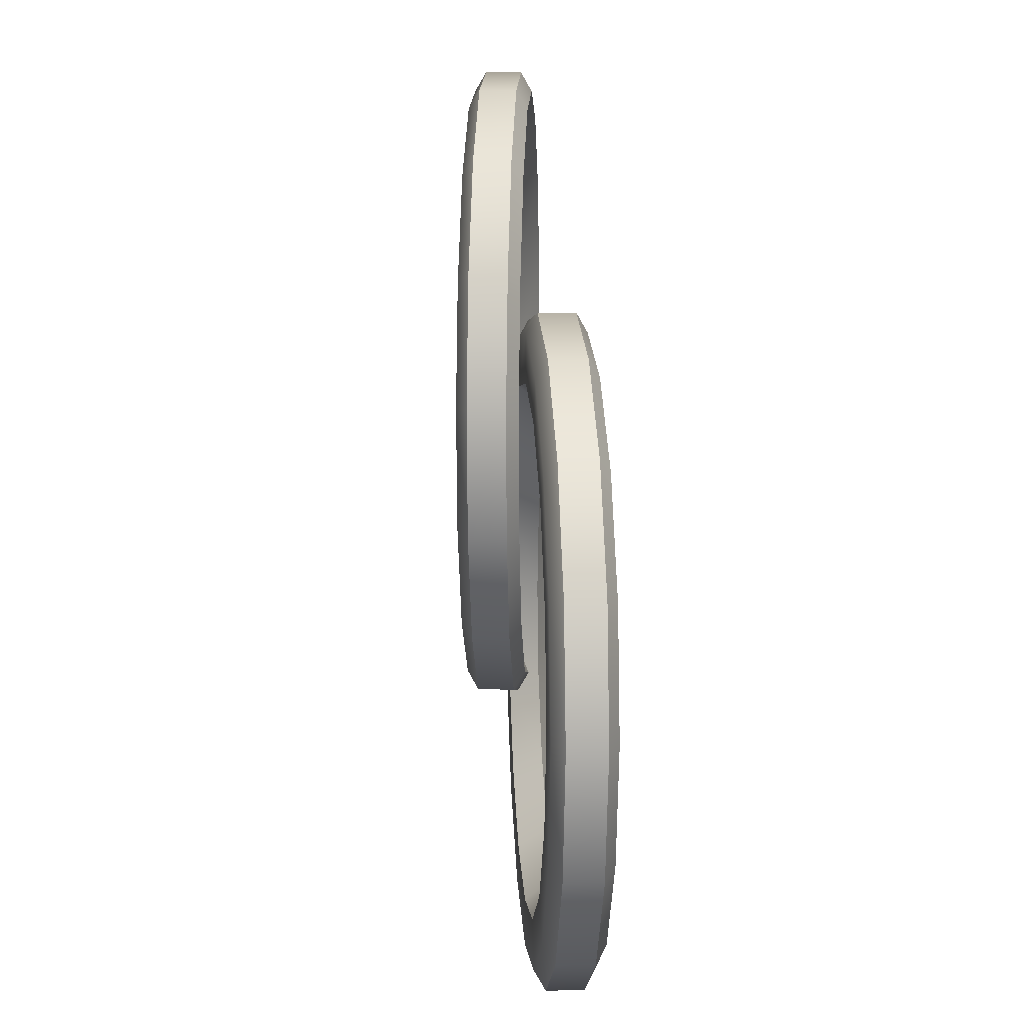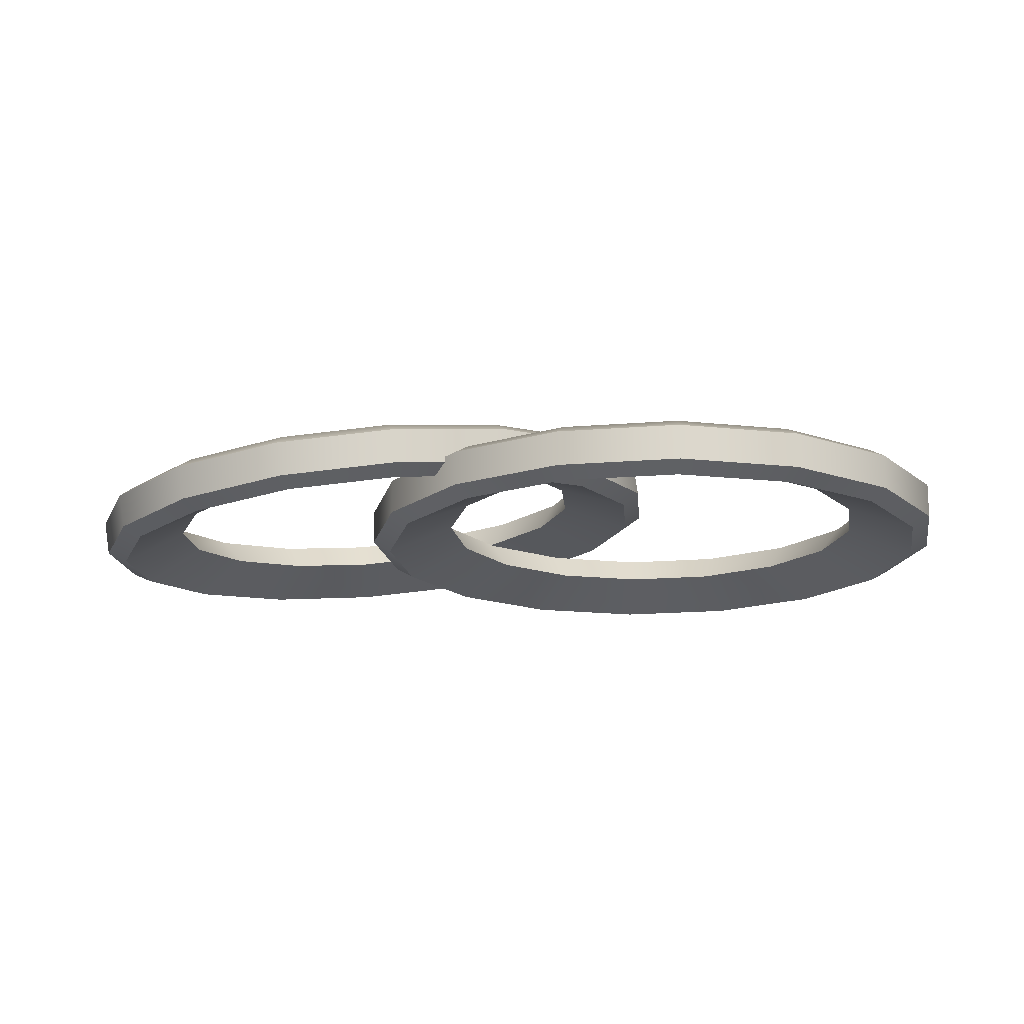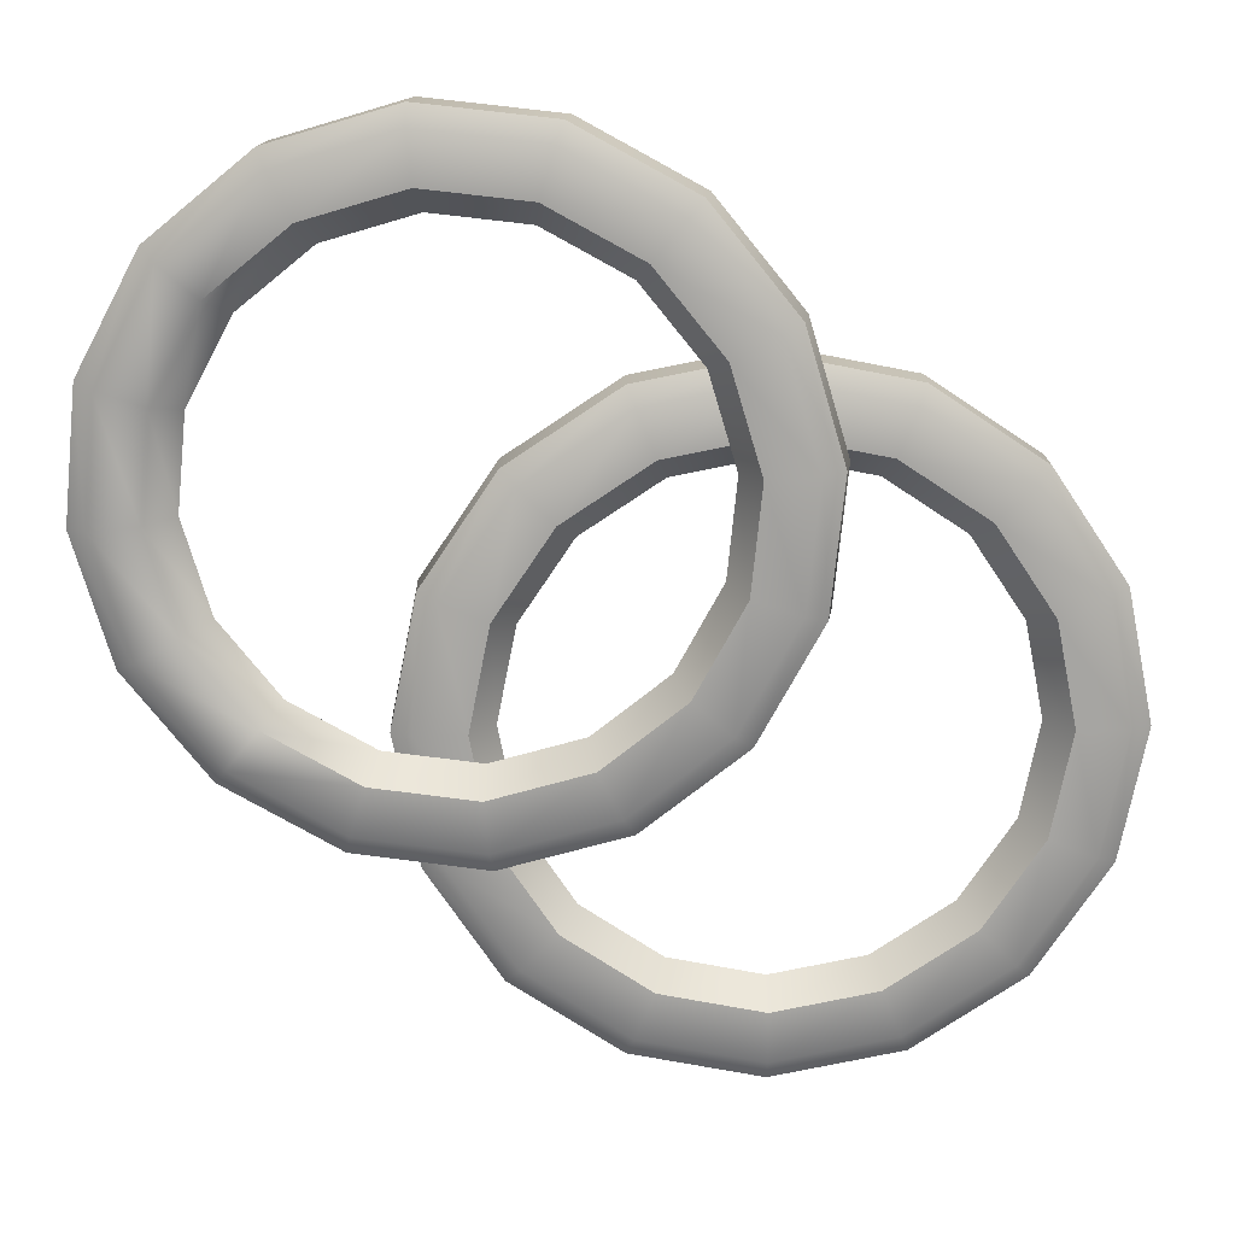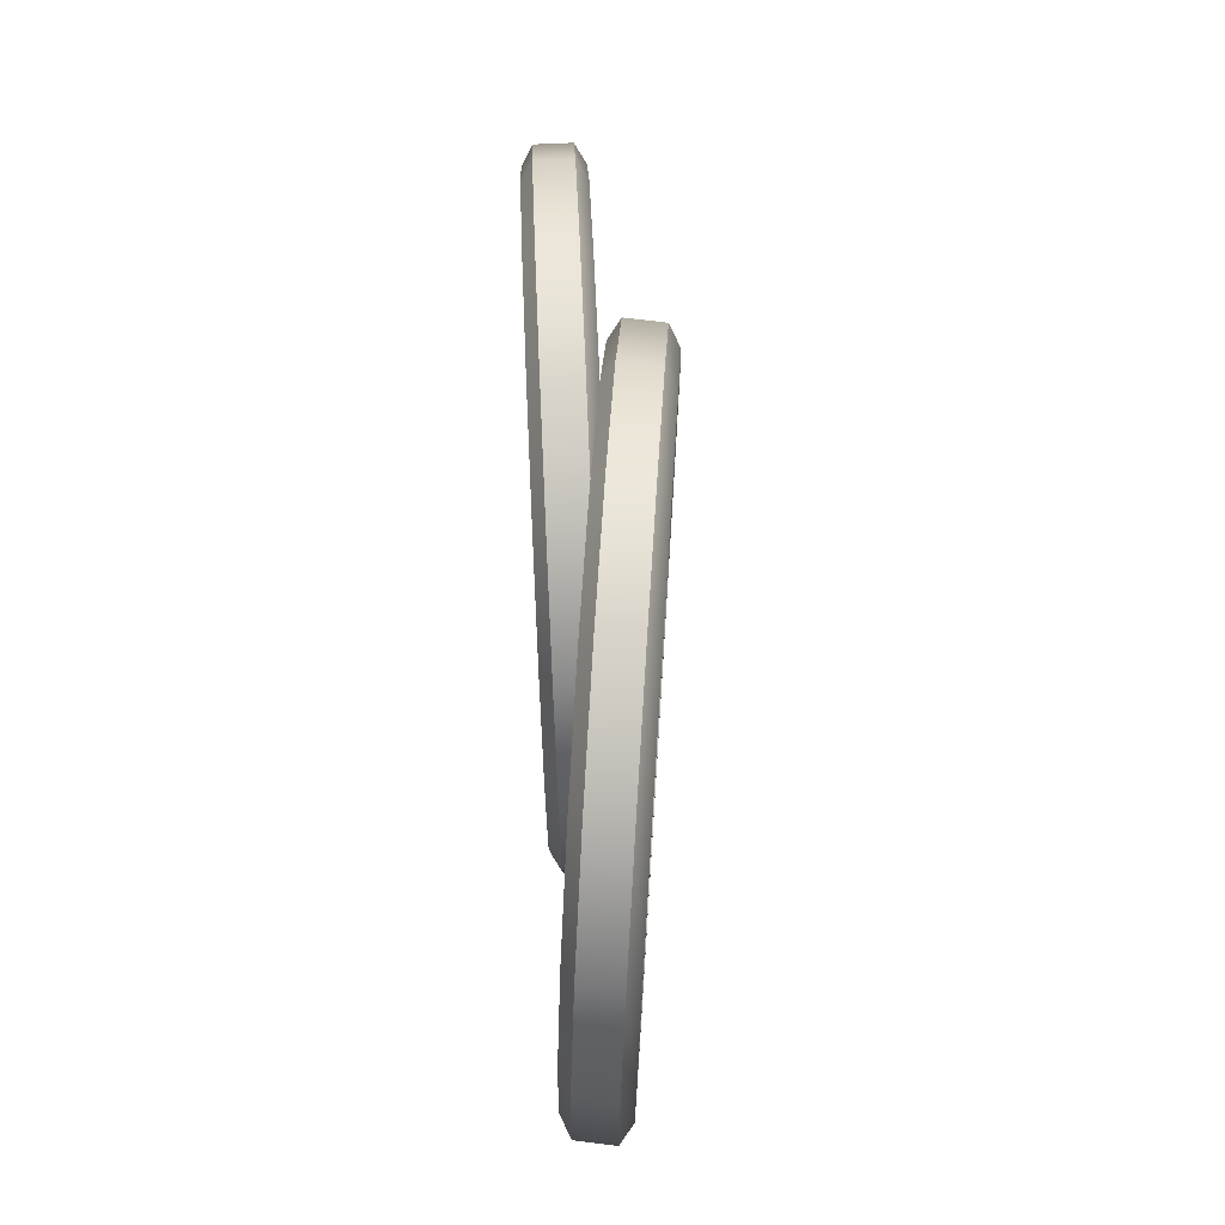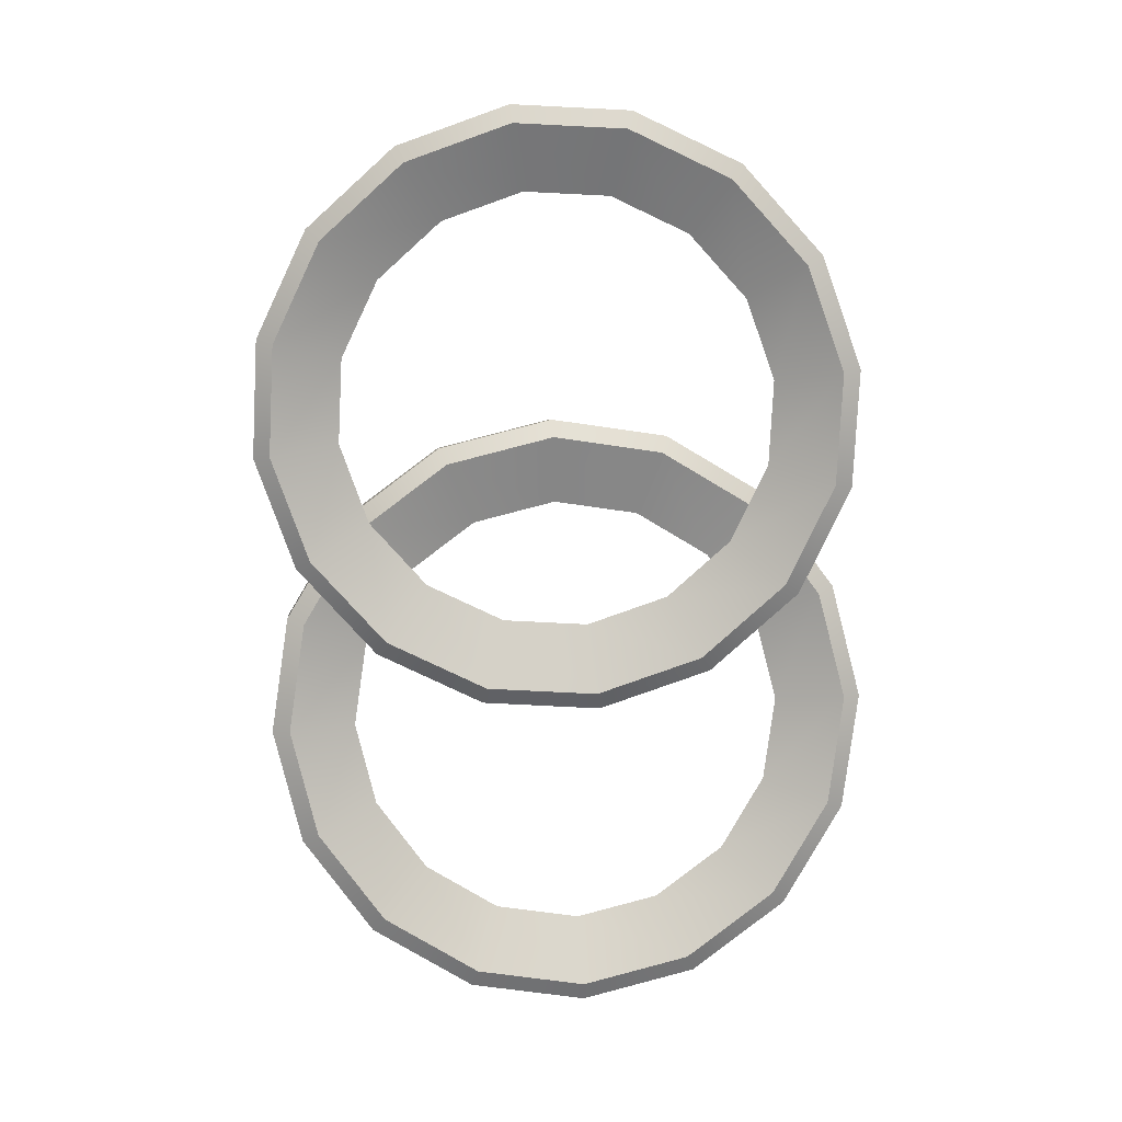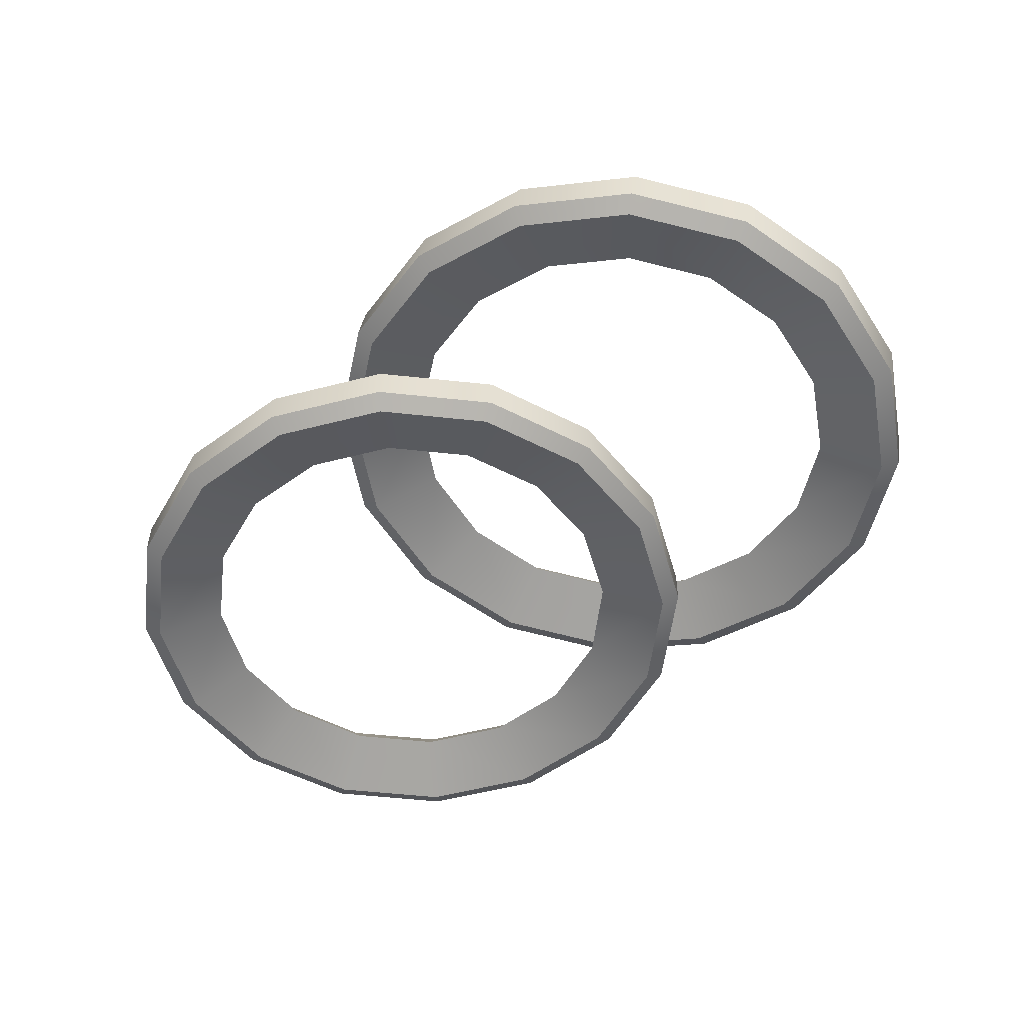
<metadata>
{"format":"obj","ext":"obj","renderer":"f3d","projection":"perspective","resolution":1024,"background":"white","views":[{"elev":12.6,"azim":-93.7,"up":"+Z"},{"elev":-16.5,"azim":156.0,"up":"+Y"},{"elev":16.6,"azim":178.5,"up":"+Z"},{"elev":71.5,"azim":87.5,"up":"+Z"},{"elev":-78.7,"azim":-126.6,"up":"+Y"},{"elev":-52.5,"azim":4.5,"up":"+Y"}]}
</metadata>
<code>
o food_ingredient_onion_rings_Sphere.063
v -0.0224 0.02203 -0.3123
v -0.000738 0.01275 -0.3646
v 0.04872 0.02203 -0.2648
v 0.08874 0.01275 -0.3048
v 0.09624 0.02203 -0.1937
v 0.1485 0.01275 -0.2153
v 0.1129 0.02203 -0.1098
v 0.1695 0.01275 -0.1098
v 0.09624 0.02203 -0.02588
v 0.1485 0.01275 -0.004222
v 0.04872 0.02203 0.04524
v 0.08874 0.01275 0.08525
v -0.0224 0.02203 0.09276
v -0.000738 0.01275 0.145
v -0.1063 0.02203 0.1094
v -0.1063 0.01275 0.166
v -0.1902 0.02203 0.09276
v -0.2118 0.01275 0.145
v -0.2613 0.02203 0.04524
v -0.3013 0.01275 0.08525
v -0.3088 0.02203 -0.02588
v -0.3611 0.01275 -0.004223
v -0.1063 -0.01815 -0.3856
v -0.2118 -0.01815 -0.3646
v -0.3013 -0.01815 -0.3048
v -0.3255 0.02203 -0.1098
v -0.3821 0.01275 -0.1098
v -0.3611 -0.01815 -0.2153
v -0.3821 -0.01815 -0.1098
v -0.3611 -0.01815 -0.004223
v -0.3088 0.02203 -0.1937
v -0.3611 0.01275 -0.2153
v -0.3013 -0.01815 0.08525
v -0.2118 -0.01815 0.145
v -0.1063 -0.01815 0.166
v -0.2613 0.02203 -0.2648
v -0.3013 0.01275 -0.3048
v -0.000738 -0.01815 0.145
v 0.08874 -0.01815 0.08525
v 0.1485 -0.01815 -0.004222
v -0.1902 0.02203 -0.3123
v -0.2118 0.01275 -0.3646
v 0.1695 -0.01815 -0.1098
v 0.1485 -0.01815 -0.2153
v 0.08874 -0.01815 -0.3048
v -0.1063 0.02203 -0.329
v -0.1063 0.01275 -0.3856
v -0.000738 -0.01815 -0.3646
v -0.006952 0.02203 -0.3496
v 0.07725 0.02203 -0.2933
v 0.1335 0.02203 -0.2091
v 0.1533 0.02203 -0.1098
v 0.1335 0.02203 -0.01044
v 0.07725 0.02203 0.07377
v -0.006953 0.02203 0.13
v -0.1063 0.02203 0.1498
v -0.2056 0.02203 0.13
v -0.2898 0.02203 0.07377
v -0.3461 0.02203 -0.01044
v -0.3658 0.02203 -0.1098
v -0.006952 -0.02738 -0.3496
v -0.1063 -0.02738 -0.3693
v -0.2056 -0.02738 -0.3496
v -0.2898 -0.02738 -0.2933
v -0.3461 -0.02738 -0.2091
v -0.3461 0.02203 -0.2091
v -0.3461 -0.02738 -0.01044
v -0.2898 -0.02738 0.07377
v -0.2056 -0.02738 0.13
v -0.1063 -0.02738 0.1498
v -0.006953 -0.02738 0.13
v -0.3658 -0.02738 -0.1098
v -0.2898 0.02203 -0.2933
v 0.1335 -0.02738 -0.01044
v 0.1533 -0.02738 -0.1098
v 0.1335 -0.02738 -0.2091
v 0.07725 -0.02738 -0.2933
v 0.07725 -0.02738 0.07377
v -0.2056 0.02203 -0.3496
v -0.1063 0.02203 -0.3693
v 0.0345 -0.0027 -0.2505
v 0.07766 -0.0027 -0.186
v 0.09281 -0.0027 -0.1098
v 0.07766 -0.0027 -0.03358
v 0.0345 -0.0027 0.03102
v -0.03009 -0.0027 0.07417
v -0.1063 -0.0027 0.08933
v -0.1825 -0.0027 0.07417
v -0.2471 -0.0027 0.03102
v -0.2902 -0.0027 -0.03358
v -0.3054 -0.0027 -0.1098
v -0.2902 -0.0027 -0.186
v -0.2471 -0.0027 -0.2505
v -0.1825 -0.0027 -0.2937
v -0.1063 -0.0027 -0.3089
v -0.03009 -0.0027 -0.2937
v 0.1867 0.04466 -0.1401
v 0.2016 0.03369 -0.1942
v 0.2614 0.03664 -0.09961
v 0.2955 0.02361 -0.1433
v 0.315 0.03088 -0.03336
v 0.363 0.01636 -0.05992
v 0.3394 0.02826 0.04854
v 0.3937 0.01306 0.04313
v 0.3309 0.02917 0.1336
v 0.383 0.01421 0.1502
v 0.2908 0.03348 0.209
v 0.3325 0.01963 0.245
v 0.2251 0.04053 0.2631
v 0.2499 0.0285 0.313
v 0.144 0.04925 0.2877
v 0.1478 0.03947 0.344
v 0.05963 0.05831 0.2791
v 0.04166 0.05087 0.3332
v -0.01503 0.06633 0.2386
v -0.05227 0.06096 0.2823
v -0.06865 0.07208 0.1724
v -0.1197 0.06821 0.1989
v 0.09027 0.01448 -0.205
v -0.01185 0.02545 -0.174
v -0.09445 0.03432 -0.106
v -0.09306 0.07471 0.09048
v -0.1504 0.0715 0.0959
v -0.1449 0.03974 -0.01117
v -0.1556 0.04089 0.0959
v -0.1249 0.03759 0.1989
v -0.08456 0.07379 0.005386
v -0.1397 0.07035 -0.01117
v -0.05747 0.03035 0.2823
v 0.03647 0.02026 0.3332
v 0.1426 0.00886 0.344
v -0.04442 0.06948 -0.06995
v -0.08925 0.06493 -0.106
v 0.2447 -0.002109 0.313
v 0.3273 -0.01098 0.245
v 0.3778 -0.0164 0.1502
v 0.02122 0.06243 -0.1241
v -0.006655 0.05606 -0.174
v 0.3885 -0.01755 0.04313
v 0.3578 -0.01425 -0.05992
v 0.2903 -0.007008 -0.1433
v 0.1024 0.05371 -0.1487
v 0.09547 0.04509 -0.205
v 0.1964 0.003081 -0.1942
v 0.1984 0.0434 -0.1787
v 0.2868 0.0339 -0.1307
v 0.3503 0.02709 -0.0523
v 0.3792 0.02398 0.04468
v 0.3691 0.02506 0.1454
v 0.3216 0.03017 0.2346
v 0.2439 0.03852 0.2987
v 0.1478 0.04884 0.3279
v 0.04793 0.05956 0.3177
v -0.04047 0.06906 0.2698
v -0.104 0.07588 0.1913
v -0.1329 0.07898 0.09434
v 0.1901 -0.005612 -0.1787
v 0.09025 0.005113 -0.1889
v -0.005859 0.01544 -0.1597
v -0.08359 0.02379 -0.09562
v -0.1311 0.02889 -0.006418
v -0.1228 0.0779 -0.006418
v -0.1123 0.02687 0.1913
v -0.04879 0.02005 0.2698
v 0.03961 0.01055 0.3177
v 0.1395 -0.000173 0.3279
v 0.2356 -0.0105 0.2987
v -0.1412 0.02997 0.09434
v -0.07527 0.0728 -0.09562
v 0.3608 -0.02395 0.1454
v 0.3709 -0.02503 0.04468
v 0.342 -0.02193 -0.0523
v 0.2785 -0.01511 -0.1307
v 0.3133 -0.01885 0.2346
v 0.002459 0.06445 -0.1597
v 0.09857 0.05412 -0.1889
v 0.2445 0.01349 -0.08409
v 0.2932 0.008262 -0.02393
v 0.3154 0.00588 0.05047
v 0.3077 0.00671 0.1278
v 0.2712 0.01063 0.1962
v 0.2116 0.01703 0.2453
v 0.1379 0.02495 0.2677
v 0.0613 0.03318 0.2599
v -0.006511 0.04046 0.2231
v -0.05521 0.04569 0.163
v -0.07738 0.04807 0.08856
v -0.06966 0.04724 0.01127
v -0.03321 0.04333 -0.05715
v 0.02642 0.03692 -0.1063
v 0.1001 0.029 -0.1287
v 0.1767 0.02077 -0.1209
f 82 83 7 5
f 18 34 35 16
f 27 29 30 22
f 12 14 38 39
f 10 12 39 40
f 32 28 29 27
f 47 23 24 42
f 2 48 23 47
f 4 6 44 45
f 16 35 38 14
f 8 43 44 6
f 32 37 25 28
f 10 40 43 8
f 18 20 33 34
f 20 22 30 33
f 4 45 48 2
f 42 24 25 37
f 4 2 49 50
f 50 51 6 4
f 8 6 51 52
f 10 8 52 53
f 53 54 12 10
f 54 55 14 12
f 16 14 55 56
f 18 16 56 57
f 57 58 20 18
f 58 59 22 20
f 27 22 59 60
f 61 62 23 48
f 62 63 24 23
f 28 25 64 65
f 32 27 60 66
f 33 30 67 68
f 34 33 68 69
f 70 71 38 35
f 72 67 30 29
f 65 72 29 28
f 63 64 25 24
f 66 73 37 32
f 74 75 43 40
f 75 76 44 43
f 45 44 76 77
f 40 39 78 74
f 39 38 71 78
f 69 70 35 34
f 42 37 73 79
f 77 61 48 45
f 47 42 79 80
f 2 47 80 49
f 81 82 5 3
f 1 3 50 49
f 3 5 51 50
f 5 7 52 51
f 7 9 53 52
f 9 11 54 53
f 11 13 55 54
f 13 15 56 55
f 15 17 57 56
f 17 19 58 57
f 19 21 59 58
f 21 26 60 59
f 62 95 94 63
f 64 93 92 65
f 67 90 89 68
f 26 31 66 60
f 68 89 88 69
f 70 87 86 71
f 72 91 90 67
f 65 92 91 72
f 63 94 93 64
f 74 84 83 75
f 31 36 73 66
f 75 83 82 76
f 76 82 81 77
f 78 85 84 74
f 71 86 85 78
f 69 88 87 70
f 77 81 96 61
f 36 41 79 73
f 157 192 191 158
f 41 46 80 79
f 46 1 49 80
f 83 84 9 7
f 84 85 11 9
f 85 86 13 11
f 86 87 15 13
f 87 88 17 15
f 88 89 19 17
f 89 90 21 19
f 90 91 26 21
f 91 92 31 26
f 92 93 36 31
f 93 94 41 36
f 94 95 46 41
f 95 96 1 46
f 96 81 3 1
f 178 179 103 101
f 114 130 131 112
f 123 125 126 118
f 108 110 134 135
f 106 108 135 136
f 128 124 125 123
f 143 119 120 138
f 98 144 119 143
f 100 102 140 141
f 112 131 134 110
f 104 139 140 102
f 128 133 121 124
f 106 136 139 104
f 114 116 129 130
f 116 118 126 129
f 100 141 144 98
f 138 120 121 133
f 100 98 145 146
f 146 147 102 100
f 104 102 147 148
f 106 104 148 149
f 149 150 108 106
f 150 151 110 108
f 112 110 151 152
f 114 112 152 153
f 153 154 116 114
f 154 155 118 116
f 123 118 155 156
f 157 158 119 144
f 158 159 120 119
f 124 121 160 161
f 128 123 156 162
f 129 126 163 164
f 130 129 164 165
f 166 167 134 131
f 168 163 126 125
f 161 168 125 124
f 159 160 121 120
f 162 169 133 128
f 170 171 139 136
f 171 172 140 139
f 141 140 172 173
f 136 135 174 170
f 135 134 167 174
f 165 166 131 130
f 138 133 169 175
f 173 157 144 141
f 143 138 175 176
f 98 143 176 145
f 177 178 101 99
f 97 99 146 145
f 99 101 147 146
f 101 103 148 147
f 103 105 149 148
f 105 107 150 149
f 107 109 151 150
f 109 111 152 151
f 111 113 153 152
f 113 115 154 153
f 115 117 155 154
f 117 122 156 155
f 158 191 190 159
f 160 189 188 161
f 163 186 185 164
f 122 127 162 156
f 164 185 184 165
f 166 183 182 167
f 168 187 186 163
f 161 188 187 168
f 159 190 189 160
f 170 180 179 171
f 127 132 169 162
f 171 179 178 172
f 172 178 177 173
f 174 181 180 170
f 167 182 181 174
f 165 184 183 166
f 173 177 192 157
f 132 137 175 169
f 137 142 176 175
f 142 97 145 176
f 179 180 105 103
f 180 181 107 105
f 181 182 109 107
f 182 183 111 109
f 183 184 113 111
f 184 185 115 113
f 185 186 117 115
f 186 187 122 117
f 187 188 127 122
f 188 189 132 127
f 189 190 137 132
f 190 191 142 137
f 191 192 97 142
f 192 177 99 97
f 61 96 95 62

</code>
